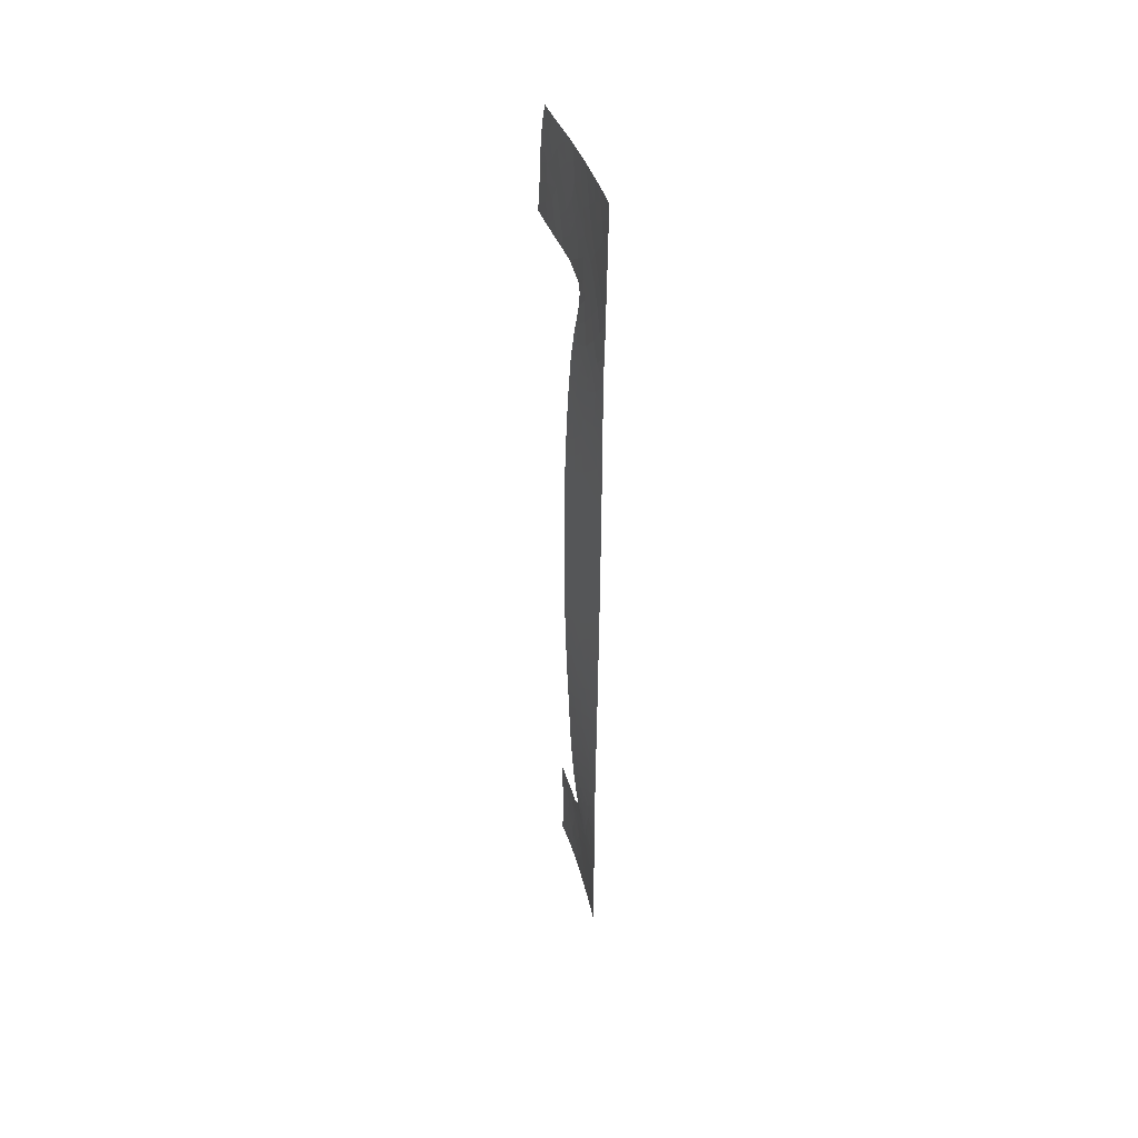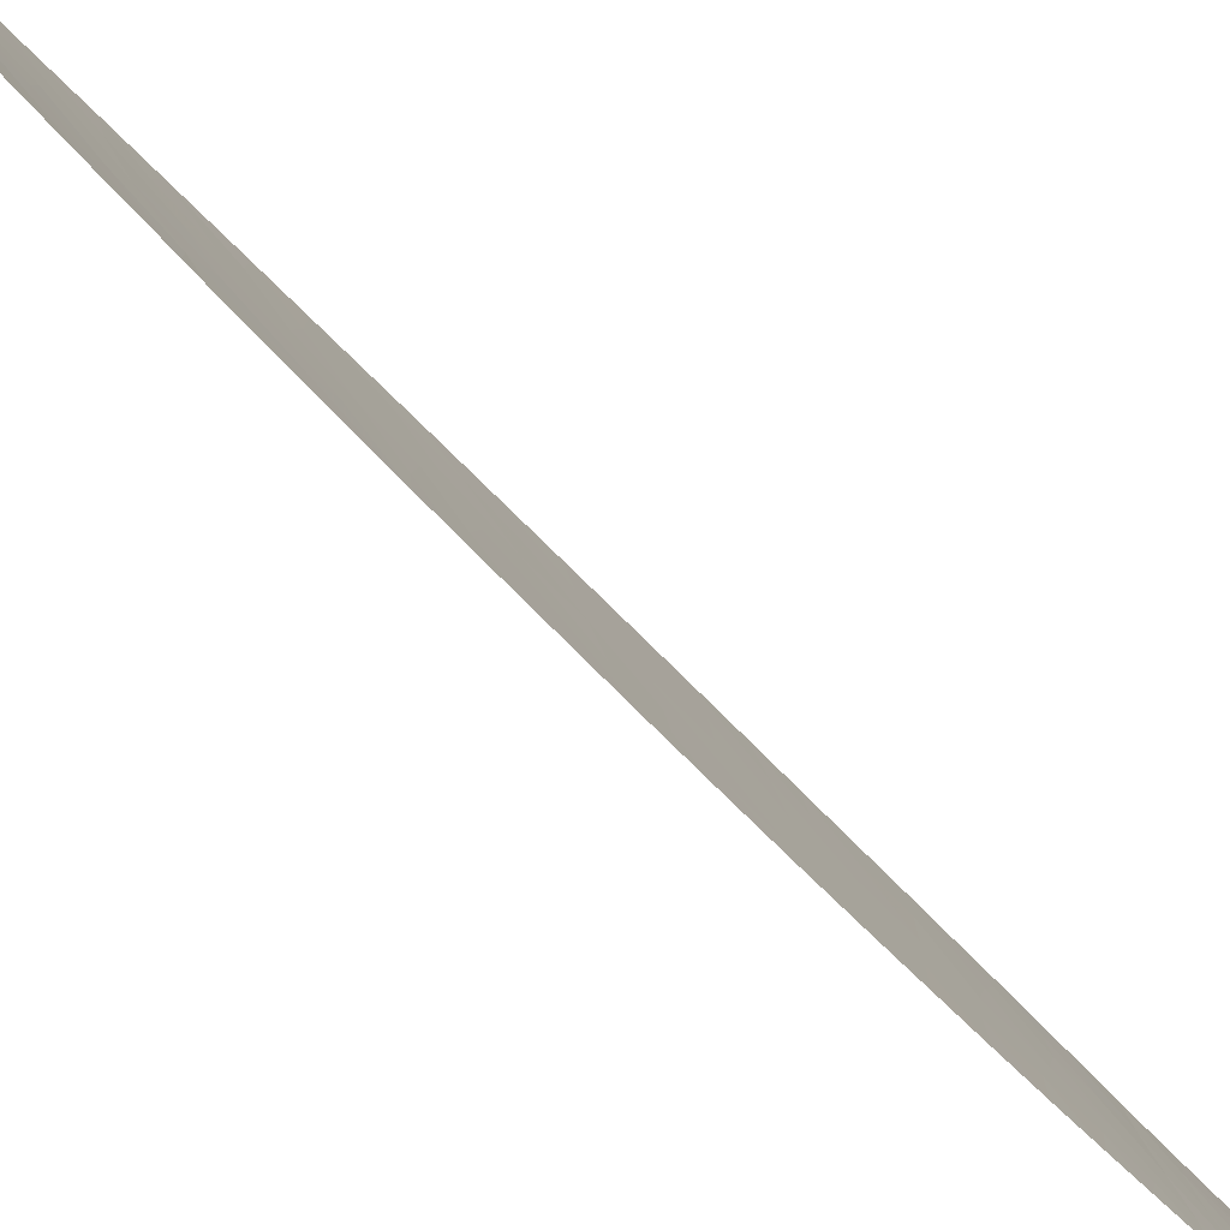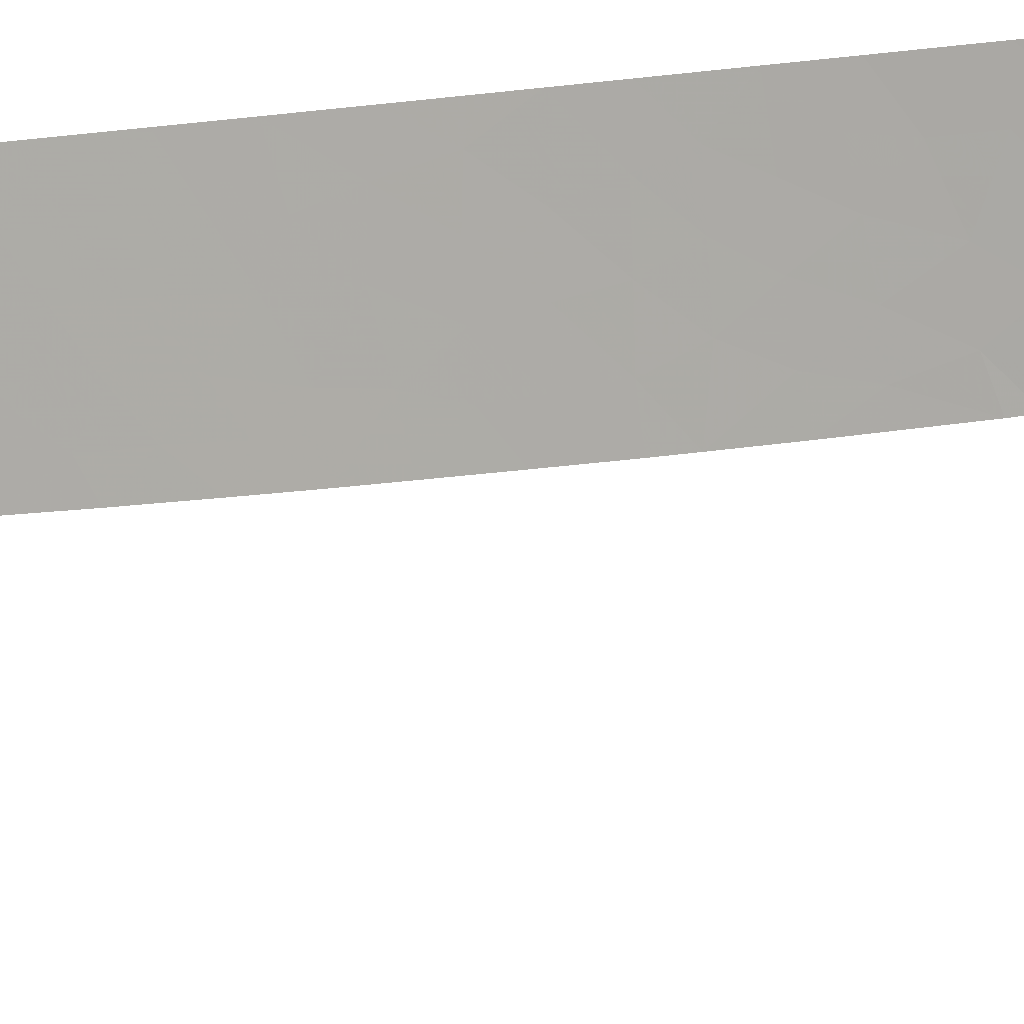
<metadata>
{"format":"obj","ext":"obj","renderer":"f3d","projection":"perspective","resolution":1024,"background":"white","views":[{"elev":45.8,"azim":124.8,"up":"+Z"},{"elev":-36.6,"azim":-148.5,"up":"+Y"},{"elev":-19.5,"azim":104.7,"up":"+Y"}]}
</metadata>
<code>
v -46.14 93.91 26.75
v -43.05 99.06 -0.1611
v -51.6 87.75 44.38
v -42.3 100 -37.96
v -42.28 100 -35.69
v -43.38 98.7 -36.65
v -52.23 86.83 48.03
v -46.86 94.97 50
v -45.41 96.93 50
v -44.18 97.03 -19.35
v -45.2 95.42 -20.46
v -44.31 96.86 -21.82
v -44.91 95.65 -8.209
v -44.01 97.25 -8.075
v -42.49 100 -6.388
v -43.2 98.73 -5.018
v -43.46 98.43 16.98
v -44.4 96.7 17.71
v -45.07 96.92 -50
v -46.65 95.13 -50
v -45.99 95.89 -48.35
v -43.35 98.57 7.333
v -42.58 100 6.23
v -43.4 98.46 5.338
v -46.21 95.33 38.54
v -45.46 96.6 41.12
v -45.53 94.76 22.08
v -44.71 96.23 22.15
v -43.2 98.71 -7.894
v -43.33 98.47 -9.491
v -42.24 100 -29.07
v -43.03 98.88 -29.84
v -43.16 98.68 -28.04
v -45.39 95.16 25.66
v -44.38 96.97 27.84
v -44.32 96.77 -16.97
v -44.43 96.57 -15.19
v -42.28 100 -25.74
v -42.28 100 -26.55
v -43.26 98.53 -26.34
v -42.59 100 31.18
v -43.45 98.58 29.1
v -46.14 94.15 -25.81
v -45.33 95.44 -26.87
v -42.58 100 28.69
v -42.32 100 -45.3
v -42.28 100 -43.06
v -48.44 92.36 40.53
v -44.23 96.87 4.405
v -42.48 100 -8.459
v -42.45 100 -10.48
v -45.69 94.24 -8.178
v -46.14 93.32 10.79
v -45.14 95.2 9.868
v -43.52 98.2 3.578
v -45.49 96.48 -46.63
v -44.75 97.3 -48.15
v -47.29 93.96 39.44
v -46.04 95.99 46.49
v -49.54 90.99 48.91
v -44.53 96.31 -6.387
v -45.46 94.63 -6.389
v -46.19 94.53 33.09
v -43.73 98.98 45.66
v -42.9 100 45.06
v -50.82 89.76 -43.42
v -50.37 89.68 47.52
v -46.44 95.21 40.67
v -47.34 93.98 41.33
v -46.14 93.6 20.77
v -44.73 95.94 0.1876
v -50.51 89.19 39.67
v -46.14 93.27 5.617
v -46.14 93.27 3.403
v -45.62 94.25 4.947
v -43.48 98.3 -31.27
v -46.14 93.28 1.644
v -46.14 93.29 8.219
v -45.63 94.27 8.695
v -52.58 86.31 43.5
v -46.14 93.44 -8.61
v -42.61 100 31.99
v -43.48 98.69 32.6
v -49.72 90.74 50
v -47.41 94.27 -48.44
v -48.2 93.32 -50
v -47.89 93.68 -46.96
v -48.57 92.81 -48.22
v -49.77 91.21 -44.32
v -47.55 94.06 -45.37
v -47.02 94.69 -43.5
v -45.32 95.1 -16.33
v -42.35 100 -20.1
v -43.22 98.59 -19.11
v -45.32 95.01 18.3
v -44.6 96.37 19.88
v -43.74 97.99 23.21
v -44.55 96.57 24.32
v -44.81 96.6 32.57
v -45.26 94.94 1.844
v -44.25 96.84 2.174
v -44.4 96.77 -23.8
v -43.35 98.39 -24.68
v -44.18 97.01 8.818
v -44.96 95.51 7.834
v -45 96.11 30.57
v -45.71 95.07 31.62
v -44.88 97.02 -39.13
v -46.15 94.4 32.1
v -43.87 97.73 21.36
v -42.97 100 48.43
v -42.76 100 37.65
v -42.6 100 24.03
v -46.46 94.8 36.63
v -42.8 100 40.79
v -46.14 94.05 29.01
v -46.14 94.13 29.68
v -43.19 98.95 22.2
v -45.44 94.98 23.79
v -42.58 100 26.23
v -43.47 98.51 26.98
v -42.42 100 -13.72
v -42.42 100 -14.5
v -43.12 98.82 -12.91
v -43.66 97.87 -14.01
v -46.14 93.7 23.02
v -44.45 96.79 26.09
v -44.82 96.62 -33.75
v -43.16 98.91 -35.12
v -43.42 98.48 14.99
v -45.27 95.54 28.98
v -45.38 94.94 -14.57
v -45.47 94.75 -12.89
v -46.14 93.3 -0.7035
v -46.14 93.32 -3.102
v -49.93 90.28 45.61
v -43.51 98.9 35.98
v -45.32 96.15 34.68
v -42.69 100 35.21
v -42.62 100 34.27
v -44.07 97.93 34.35
v -45.22 95.14 16.29
v -48.66 92.46 -37.98
v -49.39 91.48 -37.98
v -42.26 100 -47.42
v -46.14 93.39 -6.531
v -50.79 88.85 41.49
v -43.79 98.38 -46.41
v -44.37 96.61 -10.16
v -52.76 85.91 38.73
v -52.79 85.85 38
v -45.45 94.71 -10.1
v -51.95 87.31 50
v -50.86 88.94 50
v -52.62 86.17 41.36
v -49.96 89.97 38
v -43.45 98.39 9.735
v -51.42 87.81 38
v -48.16 93.01 46.45
v -43.62 98.51 -40.29
v -42.8 99.44 -41.14
v -42.6 100 14.36
v -44.22 97.12 -27.58
v -50.96 89.63 -47.21
v -42.32 100 -39.02
v -45.42 95.7 -32.22
v -45.38 94.74 -3.101
v -46.14 93.35 -4.286
v -51.67 87.52 40.23
v -46.14 93.96 -22.07
v -50.1 90.84 -50
v -44.61 96.24 -13.48
v -44 97.28 -12.36
v -42.45 100 -11.48
v -45.44 95.18 -24.59
v -46.14 93.4 14.99
v -42.61 100 21.53
v -52.44 86.48 45.86
v -42.91 100 46.04
v -44.43 97.06 -32.21
v -43.54 98.24 11.78
v -42.6 100 10.46
v -50.83 89.71 -40.92
v -45.88 95.97 -42.26
v -46.14 93.49 -10.44
v -45.73 96.18 -43.85
v -44.64 97.62 39.53
v -44.05 98.3 37.87
v -45.76 95.76 36.58
v -42.79 100 39.99
v -44.08 97.13 -4.891
v -44.52 97.55 -50
v -49.1 92.17 -50
v -45.48 94.53 0.2407
v -44.92 95.66 -11.72
v -42.6 100 16.15
v -44.77 97.26 -43.02
v -43.64 98.52 -44.31
v -42.52 100 -3.784
v -42.53 100 -1.956
v -46.26 94.81 35.14
v -46.26 95.6 -45.26
v -49.55 91.48 -42.18
v -46.37 95.2 -38.69
v -43.32 98.47 -11.23
v -49.39 90.91 39.15
v -49.75 90.44 41
v -49 91.6 42.51
v -45.18 95.09 3.529
v -46.85 94.37 37.38
v -42.86 100 42.75
v -42.54 100 -0.763
v -45.21 95.09 12.04
v -50.36 89.59 43.3
v -42.22 100 -34.4
v -42.57 100 3.955
v -47.27 94.4 50
v -46.14 93.61 -13.64
v -42.29 100 -41.14
v -45.38 95.25 27.25
v -42.6 100 12.53
v -44.18 97.64 -35.24
v -49.53 90.66 38
v -46.14 93.53 -11.22
v -45.44 94.61 -1.341
v -46.14 94.59 -31.52
v -46.14 94.12 -25.35
v -46.14 93.87 -19.46
v -45.17 95.79 -29.02
v -46.14 94.32 -28.35
v -44.82 96.38 -30.72
v -43.41 98.3 -15.78
v -42.56 100 1.48
v -43.28 98.65 1.866
v -44.41 96.58 10.94
v -47.57 93.7 -37.8
v -48.48 92.74 -39.16
v -46.14 94.54 -30.97
v -50.82 89.69 -39.05
v -50.97 89.61 -48.84
v -51.11 89.4 -50
v -44.97 95.49 5.718
v -46.14 93.83 25.61
v -46.14 93.46 17.11
v -46.14 93.36 12.84
v -46.14 93.53 19.12
v -42.61 100 18.23
v -42.38 100 -16.81
v -43.33 98.42 -17.5
v -43.65 98.09 19.24
v -43.12 99.07 20.56
v -42.37 100 -17.44
v -42.31 100 -23.49
v -42.32 100 -22.75
v -48.62 92.46 50
v -44.07 97.4 -29.28
v -42.21 100 -31.44
v -45.06 95.33 -4.788
v -44.27 98.45 50
v -46.93 94.4 -37.15
v -42.59 100 8.484
v -43.37 98.34 -22.96
v -48.3 92.45 37.97
v -46.14 93.71 -16.18
v -44.18 96.99 6.552
v -42.24 100 -32.48
v -50.07 90.84 -46.05
v -46.17 95.15 -35.97
v -46.15 94.89 -34.05
v -42.99 100 50
v -42.6 100 20.39
v -46.14 94 -22.81
v -46.14 93.76 -17.15
v -42.26 100 -48.94
v -42.88 99.34 -50
v -42.22 100 -50
v -44.95 97.33 42.69
v -50.73 89.79 -38
v -51.72 87.58 46.24
v -43.66 97.92 -1.727
v -43.58 98.04 -6.453
v -46.81 94.9 45.48
v -44.03 98.64 47.18
v -45.22 97.11 47.77
v -44.49 96.69 -25.75
v -44.17 98.29 41.02
v -49.39 91.06 44.12
v -44.68 97.25 36.3
v -47.87 93.28 42.74
v -48.99 91.72 45.62
v -46.48 95.25 42.91
v -47.2 94.4 47.6
v -43.47 98.71 -48.36
v -47.53 93.86 44.64
v -45.52 96.62 44.49
v -43.67 98.48 -42.18
v -44.31 97.17 29.48
v -43.56 98.56 -38.52
v -44.21 98.32 44.28
v -44.32 96.79 13.39
v -48.89 92.43 -46.02
v -50.93 88.78 45.7
v -43.33 98.42 -21.12
v -46.8 94.99 -46.86
v -48.32 92.85 48.37
v -44.83 97.14 -41.12
v -46.06 95.7 -40.43
v -43.86 97.55 0.0911
v -46.38 95.58 48.58
v -49.25 91.38 47.21
v -45.65 95.91 -37.26
v -44.51 97.33 -37.09
v -44.77 97.63 45.91
v -44.94 97.08 -44.92
v -49.73 91.14 -39.9
v -47.39 94.07 -39.96
v -43.53 99.05 39.43
v -50.82 89.78 -44.62
v -48.46 92.93 -43.85
v -43.55 98.31 25.08
v -44.41 98.2 48.71
v -51.32 88.2 47.85
v -43.51 98.34 -33.45
v -43.42 98.35 -3.485
v -45.59 94.33 6.88
v -45.23 95.3 -18.13
v -45.28 96.23 -35.49
v -45.27 95.02 14.21
v -44.43 96.48 -3.301
v -48.11 93.33 -42.22
v -45.38 94.97 20.42
v -45.25 96.64 38.12
v -44.58 96.21 -1.562
v -43.37 98.56 13.45
v -45.61 96.28 39.71
v -44.37 96.72 15.61
v -43.93 97.87 31.02
v -51.55 87.76 42.39
v -48.52 92.76 -40.67
v -45.31 95.29 -22.55
v -49.71 91.31 -47.82
v -43.53 99.16 43.02
v -47.32 94.26 -41.44
v -48.4 92.59 44.65
f 4 5 6
f 7 178 279
f 9 8 309
f 11 12 10
f 61 13 14
f 281 15 16
f 20 19 21
f 23 22 24
f 30 14 149
f 14 30 29
f 31 33 32
f 164 341 267
f 92 36 37
f 39 38 40
f 40 33 39
f 41 82 83
f 43 230 44
f 46 47 198
f 51 50 30
f 54 213 53
f 53 78 79
f 61 62 13
f 58 68 69
f 169 72 147
f 75 73 74
f 74 209 75
f 100 74 77
f 80 155 338
f 78 73 325
f 86 85 88
f 85 87 88
f 89 318 267
f 93 94 303
f 97 98 28
f 111 321 283
f 100 71 101
f 106 107 117
f 320 97 113
f 114 201 189
f 63 109 107
f 131 117 116
f 97 28 110
f 110 118 97
f 120 45 121
f 45 42 121
f 113 97 118
f 119 28 98
f 123 122 124
f 123 124 125
f 60 67 310
f 70 331 27
f 70 27 126
f 127 121 35
f 127 35 220
f 128 222 323
f 135 225 134
f 141 140 137
f 293 145 148
f 150 151 158
f 158 169 150
f 322 154 153
f 153 7 322
f 60 84 154
f 121 42 35
f 72 158 156
f 72 169 158
f 286 277 26
f 168 167 135
f 272 340 170
f 220 1 34
f 337 106 297
f 122 174 124
f 121 127 320
f 127 98 320
f 177 113 118
f 178 80 3
f 3 279 178
f 119 126 27
f 182 181 157
f 96 28 331
f 183 66 203
f 28 119 27
f 185 52 81
f 186 197 184
f 107 106 99
f 112 190 317
f 187 332 188
f 332 288 188
f 341 193 88
f 146 81 52
f 52 62 146
f 140 139 137
f 225 333 71
f 299 313 295
f 115 211 342
f 83 99 337
f 146 62 168
f 13 149 14
f 152 224 195
f 133 172 195
f 336 130 17
f 196 130 162
f 15 199 16
f 52 185 152
f 324 16 199
f 199 200 324
f 200 2 280
f 304 21 56
f 56 314 202
f 62 61 258
f 132 37 172
f 174 205 124
f 186 184 91
f 91 202 186
f 165 4 298
f 4 6 298
f 206 263 48
f 168 62 258
f 209 49 242
f 65 179 64
f 61 281 191
f 281 16 191
f 332 189 288
f 288 189 138
f 114 25 210
f 193 86 88
f 211 65 342
f 56 57 148
f 201 138 189
f 57 192 293
f 103 285 40
f 285 163 40
f 5 215 129
f 215 323 129
f 50 29 30
f 216 24 55
f 218 132 133
f 329 324 280
f 131 116 220
f 17 250 18
f 18 96 95
f 182 221 181
f 312 222 327
f 214 147 207
f 206 48 207
f 287 344 290
f 72 156 206
f 206 207 72
f 132 172 133
f 202 304 56
f 50 15 29
f 15 281 29
f 47 219 161
f 47 161 296
f 167 168 258
f 185 224 152
f 226 269 166
f 11 228 170
f 300 130 336
f 318 89 66
f 37 232 125
f 125 172 37
f 113 120 320
f 233 216 234
f 236 237 316
f 230 238 229
f 171 193 341
f 341 164 240
f 240 171 341
f 315 239 183
f 240 241 171
f 19 57 21
f 209 242 75
f 34 1 243
f 176 328 142
f 53 213 245
f 176 245 328
f 34 243 119
f 243 126 119
f 245 213 328
f 223 263 206
f 70 246 331
f 246 244 95
f 34 98 127
f 119 98 34
f 250 17 247
f 248 123 232
f 120 121 320
f 285 44 163
f 249 36 10
f 10 94 249
f 187 286 26
f 289 48 69
f 28 96 110
f 250 251 110
f 216 55 234
f 340 102 12
f 252 248 249
f 248 232 249
f 249 232 36
f 132 92 37
f 36 92 326
f 166 128 180
f 76 231 180
f 32 256 76
f 253 254 262
f 254 303 262
f 76 257 32
f 20 21 85
f 279 3 302
f 172 125 173
f 184 343 91
f 163 229 256
f 229 231 256
f 310 67 136
f 254 93 303
f 195 173 149
f 32 33 256
f 323 222 129
f 40 163 33
f 290 159 310
f 179 111 283
f 283 64 179
f 250 96 18
f 96 250 110
f 42 297 35
f 260 236 204
f 89 267 301
f 301 319 89
f 6 5 129
f 138 141 288
f 226 166 238
f 85 304 87
f 312 6 222
f 6 129 222
f 23 261 22
f 261 157 22
f 232 123 125
f 31 39 33
f 157 104 22
f 104 105 265
f 319 301 90
f 103 253 262
f 261 182 157
f 147 72 207
f 205 30 149
f 175 227 43
f 174 51 205
f 51 30 205
f 93 252 94
f 77 134 194
f 194 100 77
f 209 100 101
f 132 218 264
f 264 92 132
f 105 79 325
f 265 105 242
f 242 49 265
f 265 49 24
f 82 140 83
f 22 104 265
f 265 24 22
f 134 225 194
f 194 71 100
f 209 74 100
f 101 234 55
f 102 103 262
f 8 217 309
f 118 110 251
f 344 289 294
f 208 287 214
f 214 207 208
f 41 83 337
f 257 31 32
f 76 180 323
f 266 257 76
f 76 323 266
f 215 266 323
f 303 10 12
f 204 316 307
f 333 225 167
f 268 260 311
f 298 6 312
f 18 336 17
f 225 71 194
f 213 235 300
f 213 54 235
f 329 191 324
f 64 283 313
f 172 173 195
f 332 187 335
f 269 128 166
f 104 54 105
f 312 327 311
f 311 108 312
f 79 105 54
f 53 79 54
f 136 302 214
f 186 202 314
f 45 41 42
f 259 111 270
f 111 259 321
f 84 60 255
f 206 156 223
f 181 221 334
f 162 334 221
f 130 300 334
f 305 159 292
f 195 149 152
f 109 117 107
f 117 131 106
f 208 48 289
f 102 175 285
f 252 249 94
f 12 262 303
f 49 55 24
f 247 271 251
f 256 231 76
f 90 202 91
f 269 327 128
f 68 25 335
f 163 44 229
f 232 37 36
f 102 262 12
f 170 340 11
f 95 244 142
f 216 23 24
f 200 212 2
f 229 44 230
f 236 143 237
f 46 198 148
f 212 233 2
f 233 234 2
f 96 331 95
f 196 247 17
f 340 175 102
f 296 161 160
f 87 304 90
f 304 202 90
f 263 210 58
f 210 25 58
f 25 68 58
f 250 247 251
f 344 208 289
f 269 268 327
f 108 311 204
f 333 167 329
f 13 62 52
f 271 177 251
f 177 118 251
f 205 149 173
f 173 124 205
f 272 175 340
f 175 272 227
f 124 173 125
f 326 273 228
f 326 92 273
f 195 224 133
f 224 218 133
f 273 92 264
f 38 103 40
f 219 165 161
f 275 274 293
f 274 145 293
f 192 275 293
f 145 46 148
f 275 276 274
f 115 286 317
f 112 188 137
f 139 112 137
f 25 114 189
f 339 343 316
f 187 188 317
f 86 20 85
f 201 63 138
f 63 107 99
f 38 253 103
f 228 11 326
f 322 302 67
f 260 204 311
f 180 231 166
f 94 10 303
f 239 144 278
f 34 127 220
f 309 284 9
f 329 280 333
f 35 131 220
f 281 14 29
f 263 58 48
f 67 60 154
f 80 338 3
f 102 285 103
f 286 115 342
f 342 277 286
f 214 287 136
f 150 169 155
f 322 67 154
f 290 310 136
f 277 295 291
f 163 256 33
f 41 337 42
f 69 48 58
f 88 301 341
f 301 88 87
f 148 57 293
f 294 282 159
f 299 64 313
f 282 295 59
f 131 297 106
f 281 61 14
f 295 282 291
f 280 324 200
f 65 64 299
f 116 1 220
f 48 208 207
f 136 287 290
f 208 344 287
f 229 238 231
f 192 57 19
f 21 57 56
f 67 302 136
f 21 304 85
f 302 322 279
f 217 255 305
f 184 197 306
f 307 306 108
f 307 108 204
f 255 60 305
f 310 305 60
f 321 259 9
f 297 131 35
f 157 235 104
f 54 104 235
f 288 141 137
f 301 87 90
f 343 184 307
f 306 307 184
f 68 291 69
f 291 282 294
f 309 59 284
f 308 234 101
f 292 59 309
f 159 290 344
f 294 289 291
f 68 26 291
f 298 312 108
f 197 296 306
f 284 59 313
f 214 302 3
f 197 186 314
f 314 56 148
f 2 308 280
f 314 198 197
f 198 314 148
f 143 144 237
f 237 144 315
f 317 190 115
f 286 187 317
f 188 288 137
f 299 277 342
f 277 299 295
f 318 164 267
f 138 63 99
f 284 313 283
f 198 47 296
f 78 325 79
f 325 73 75
f 343 330 91
f 319 90 91
f 97 320 98
f 160 161 165
f 298 160 165
f 321 284 283
f 322 7 279
f 128 323 180
f 152 13 52
f 236 316 204
f 242 325 75
f 326 10 36
f 105 325 242
f 326 11 10
f 316 343 307
f 324 191 16
f 311 327 268
f 128 327 222
f 2 234 308
f 317 188 112
f 166 231 238
f 321 9 284
f 295 313 59
f 308 101 71
f 217 305 292
f 140 141 83
f 49 209 101
f 55 49 101
f 167 225 135
f 329 167 258
f 331 246 95
f 69 291 289
f 296 160 306
f 292 309 217
f 198 296 197
f 147 338 169
f 83 141 99
f 130 196 17
f 258 61 191
f 108 306 160
f 339 315 203
f 258 191 329
f 99 141 138
f 282 292 159
f 282 59 292
f 26 277 291
f 298 108 160
f 203 315 183
f 316 237 339
f 330 319 91
f 239 315 144
f 331 28 27
f 332 25 189
f 176 142 244
f 159 305 310
f 335 187 26
f 71 333 308
f 334 162 130
f 335 25 332
f 68 335 26
f 337 297 42
f 333 280 308
f 181 334 300
f 147 214 338
f 338 155 169
f 328 300 336
f 336 142 328
f 18 142 336
f 330 203 319
f 203 330 339
f 95 142 18
f 338 214 3
f 315 339 237
f 337 99 106
f 203 89 319
f 203 66 89
f 213 300 328
f 149 13 152
f 340 12 11
f 181 300 235
f 181 235 157
f 341 301 267
f 342 65 299
f 343 339 330
f 175 44 285
f 175 43 44
f 159 344 294

</code>
